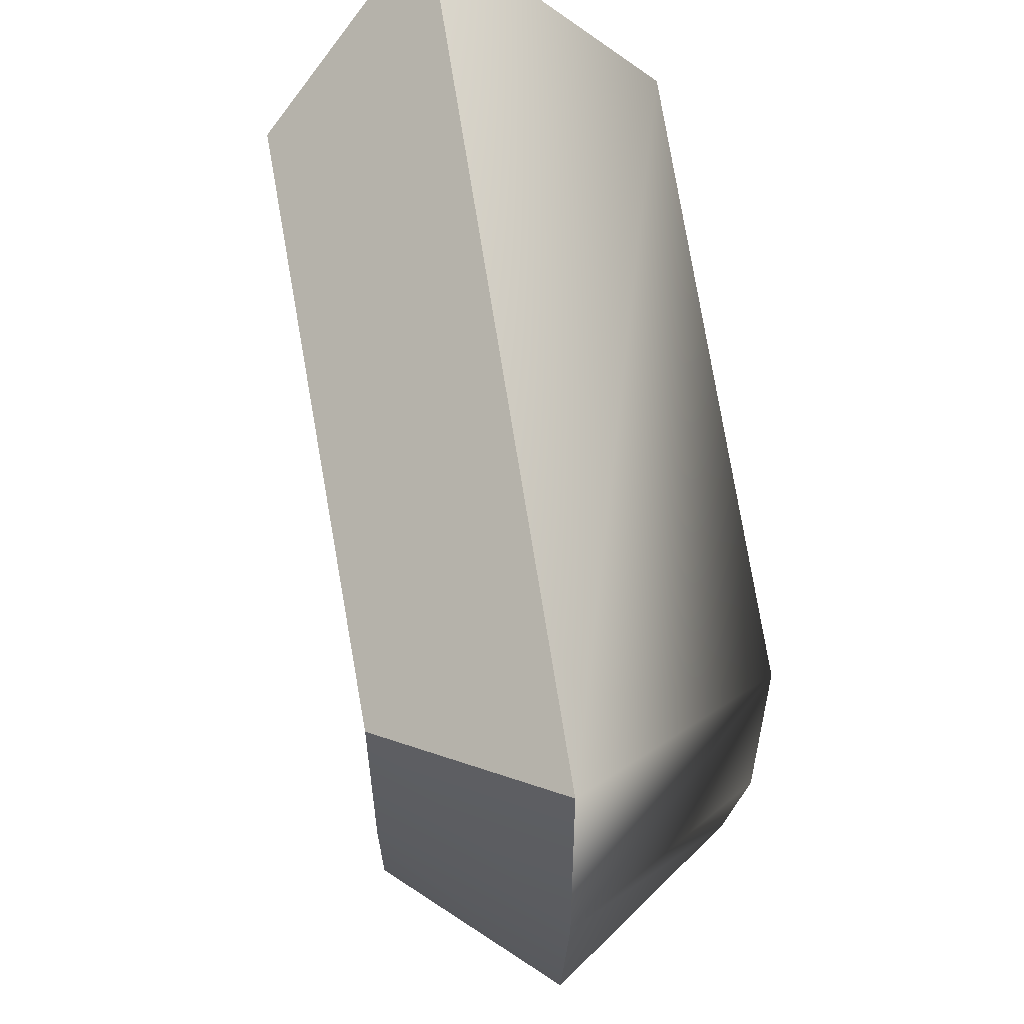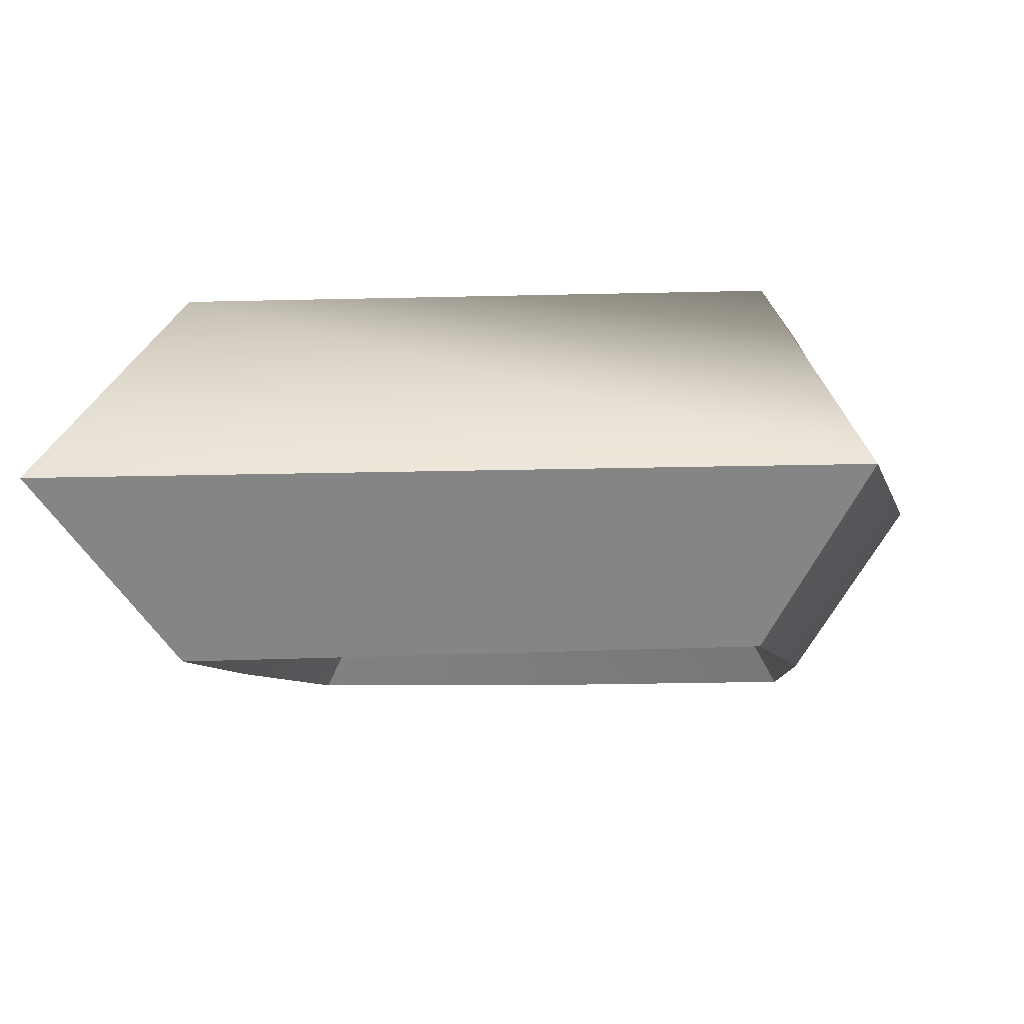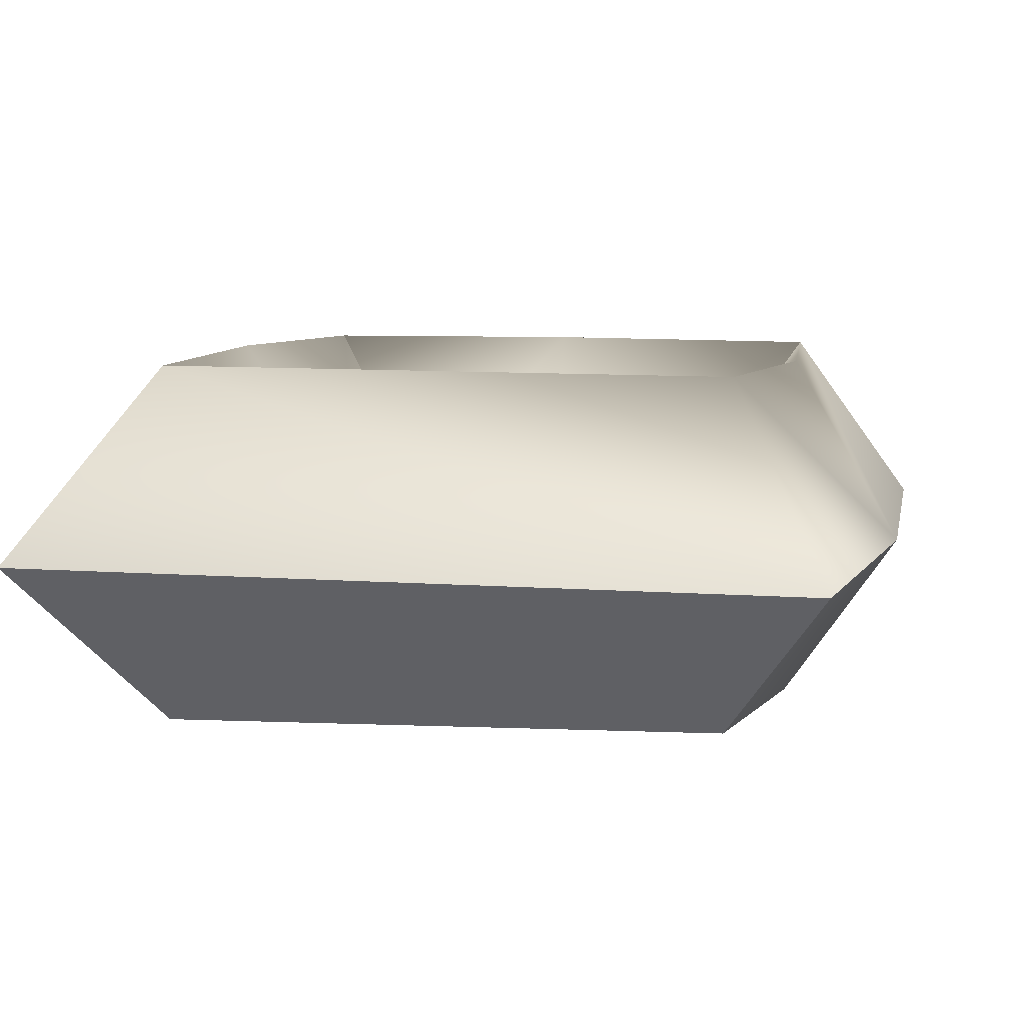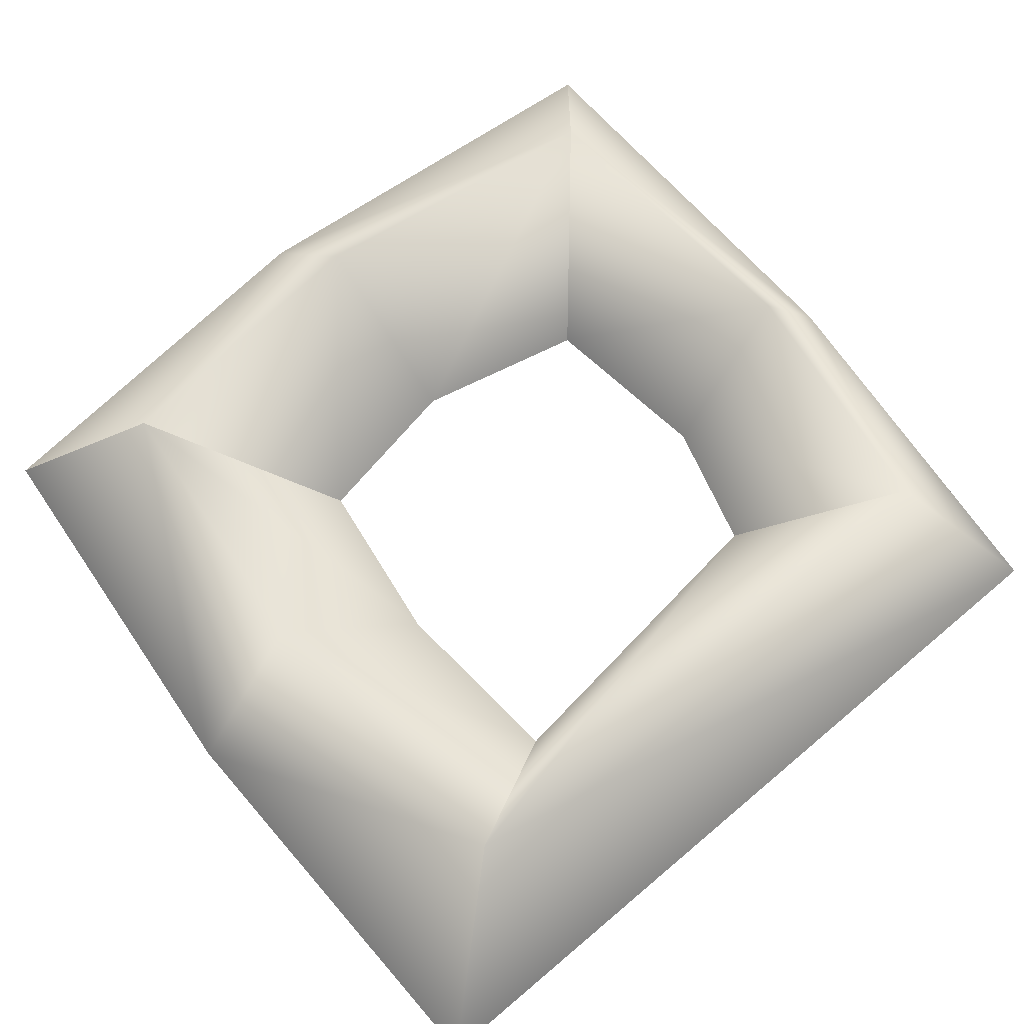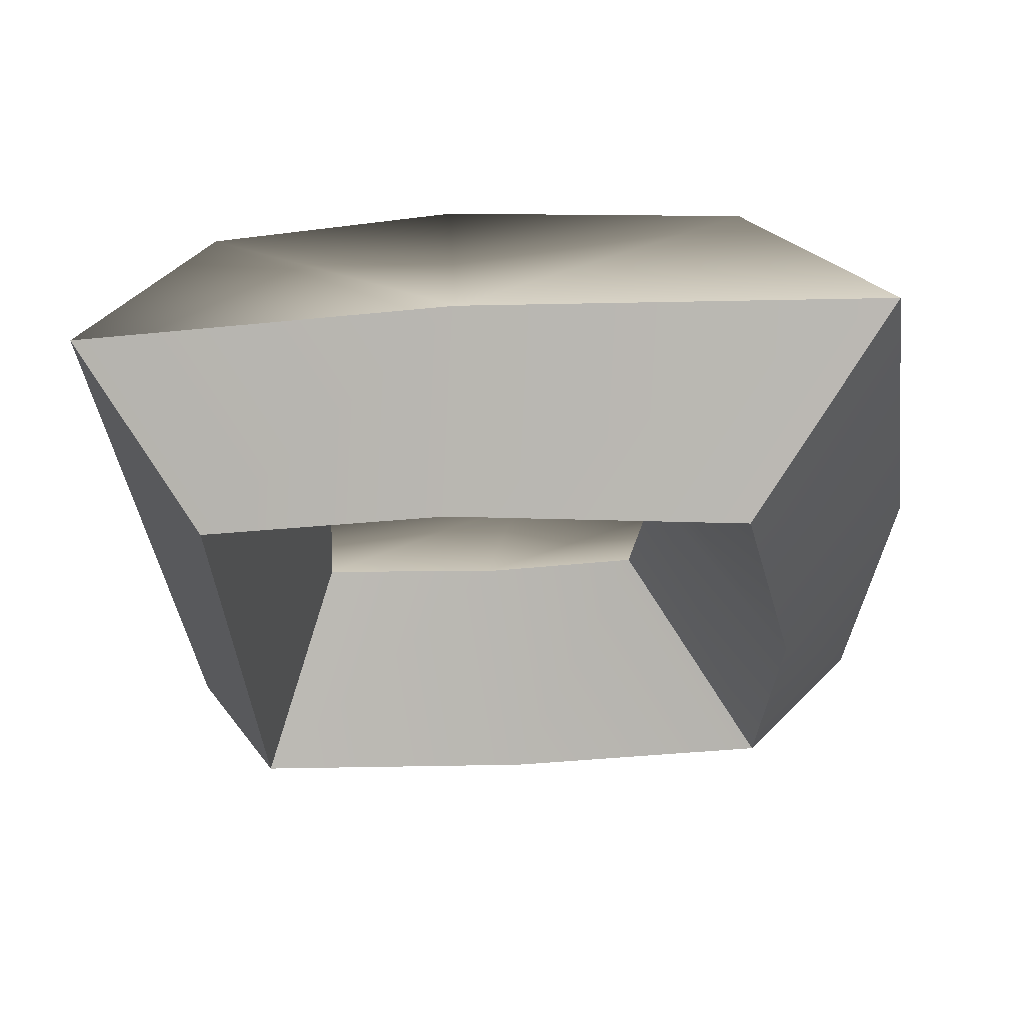
<metadata>
{"format":"obj","ext":"obj","renderer":"f3d","projection":"perspective","resolution":1024,"background":"white","views":[{"elev":68.6,"azim":81.0,"up":"+Z"},{"elev":-7.2,"azim":9.0,"up":"+Y"},{"elev":7.7,"azim":14.7,"up":"+Y"},{"elev":68.4,"azim":-38.0,"up":"+Y"},{"elev":-29.1,"azim":94.9,"up":"+Y"}]}
</metadata>
<code>
o model_95
v -0.2036 -0.00661 0.07201
v 0.1967 -0.00661 0.05525
v -0.1403 0.08883 0.01503
v 0.1433 0.0874 0.001622
v 0.21 -0.00661 -0.1324
v 0.1566 0.0874 -0.1224
v 0.14 0.08883 -0.2699
v 0.1967 -0.005186 -0.3403
v -0.2003 -0.005186 -0.3302
v -0.2137 -0.003762 -0.1324
v -0.1436 0.08883 -0.2699
v -0.1536 0.09025 -0.1324
v -0.1403 0.08883 0.01503
v -0.2036 -0.00661 0.07201
v -0.07354 0.004785 -0.2028
v -0.1369 -0.08923 -0.2699
v 0.003188 0.004785 -0.2196
v -0.003484 -0.08923 -0.2866
v 0.08659 0.004785 -0.2028
v 0.1366 -0.08923 -0.2665
v -0.2003 -0.005186 -0.3302
v -0.1436 0.08883 -0.2699
v -0.00682 -0.005186 -0.3537
v -0.00682 0.08883 -0.2866
v 0.14 0.08883 -0.2699
v 0.08659 0.004785 -0.2028
v 0.1366 -0.08923 -0.2665
v 0.09994 0.00621 -0.1157
v 0.1533 -0.0878 -0.1224
v 0.08325 0.009059 -0.05201
v 0.14 -0.08496 -0.00173
v 0.08659 0.004785 -0.2028
v 0.14 0.08883 -0.2699
v 0.003188 0.004785 -0.2196
v -0.00682 0.08883 -0.2866
v -0.07354 0.004785 -0.2028
v -0.1436 0.08883 -0.2699
v 0.08325 0.009059 -0.05201
v 0.14 -0.08496 -0.00173
v -0.07354 0.004785 -0.02854
v -0.1403 -0.09065 0.01503
v -0.07354 0.004785 -0.2028
v -0.1436 0.08883 -0.2699
v -0.08355 0.00621 -0.119
v -0.1536 0.09025 -0.1324
v -0.07354 0.004785 -0.02854
v -0.1403 0.08883 0.01503
v -0.2003 -0.005186 -0.3302
v -0.1369 -0.08923 -0.2699
v -0.2137 -0.003762 -0.1324
v -0.1503 -0.08923 -0.1324
v -0.2036 -0.00661 0.07201
v -0.1403 -0.09065 0.01503
v 0.1967 -0.00661 0.05525
v 0.14 -0.08496 -0.00173
v 0.21 -0.00661 -0.1324
v 0.1533 -0.0878 -0.1224
v 0.1967 -0.005186 -0.3403
v 0.1366 -0.08923 -0.2665
v 0.14 -0.08496 -0.00173
v 0.1967 -0.00661 0.05525
v -0.1403 -0.09065 0.01503
v -0.2036 -0.00661 0.07201
v -0.1369 -0.08923 -0.2699
v -0.07354 0.004785 -0.2028
v -0.1503 -0.08923 -0.1324
v -0.08355 0.00621 -0.119
v -0.1403 -0.09065 0.01503
v -0.07354 0.004785 -0.02854
v 0.1433 0.0874 0.001622
v 0.08325 0.009059 -0.05201
v -0.1403 0.08883 0.01503
v -0.07354 0.004785 -0.02854
v -0.1369 -0.08923 -0.2699
v -0.2003 -0.005186 -0.3302
v -0.003484 -0.08923 -0.2866
v -0.00682 -0.005186 -0.3537
v 0.1366 -0.08923 -0.2665
v 0.1967 -0.005186 -0.3403
v 0.14 0.08883 -0.2699
v 0.08659 0.004785 -0.2028
v 0.1566 0.0874 -0.1224
v 0.09994 0.00621 -0.1157
v 0.1433 0.0874 0.001622
v 0.08325 0.009059 -0.05201
v 0.1967 -0.005186 -0.3403
f 1 2 3
f 2 4 3
f 3 4 4
f 4 2 4
f 4 2 2
f 2 5 2
f 2 5 4
f 5 6 4
f 4 6 6
f 6 5 6
f 6 5 7
f 5 8 7
f 7 8 8
f 8 9 8
f 8 9 9
f 9 10 9
f 9 10 11
f 10 12 11
f 11 12 12
f 12 10 12
f 12 10 13
f 10 14 13
f 13 14 14
f 14 15 14
f 14 15 15
f 15 16 15
f 15 16 17
f 16 18 17
f 17 18 19
f 18 20 19
f 19 20 20
f 20 21 20
f 20 21 21
f 21 22 21
f 21 22 23
f 22 24 23
f 23 24 25
f 24 25 25
f 25 25 26
f 25 26 26
f 26 26 26
f 26 27 26
f 26 27 28
f 27 29 28
f 28 29 30
f 29 31 30
f 30 31 31
f 31 32 31
f 31 32 32
f 32 33 32
f 32 33 34
f 33 35 34
f 34 35 36
f 35 37 36
f 36 37 37
f 37 38 37
f 37 38 38
f 38 39 38
f 38 39 40
f 39 41 40
f 40 41 41
f 41 42 41
f 41 42 42
f 42 43 42
f 42 43 44
f 43 45 44
f 44 45 46
f 45 47 46
f 46 47 47
f 47 48 47
f 47 48 48
f 48 49 48
f 48 49 50
f 49 51 50
f 50 51 52
f 51 53 52
f 52 53 53
f 53 54 53
f 53 54 54
f 54 55 54
f 54 55 56
f 55 57 56
f 56 57 58
f 57 59 58
f 58 59 59
f 59 60 59
f 59 60 60
f 60 61 60
f 60 61 62
f 61 63 62
f 62 63 63
f 63 64 63
f 63 64 64
f 64 65 64
f 64 65 66
f 65 67 66
f 66 67 68
f 67 69 68
f 68 69 69
f 69 70 69
f 69 70 70
f 70 71 70
f 70 71 72
f 71 73 72
f 72 73 73
f 73 74 73
f 73 74 74
f 74 75 74
f 74 75 76
f 75 77 76
f 76 77 78
f 77 79 78
f 78 79 79
f 79 80 79
f 79 80 80
f 80 81 80
f 80 81 82
f 81 83 82
f 82 83 84
f 83 85 84
f 23 25 86

</code>
